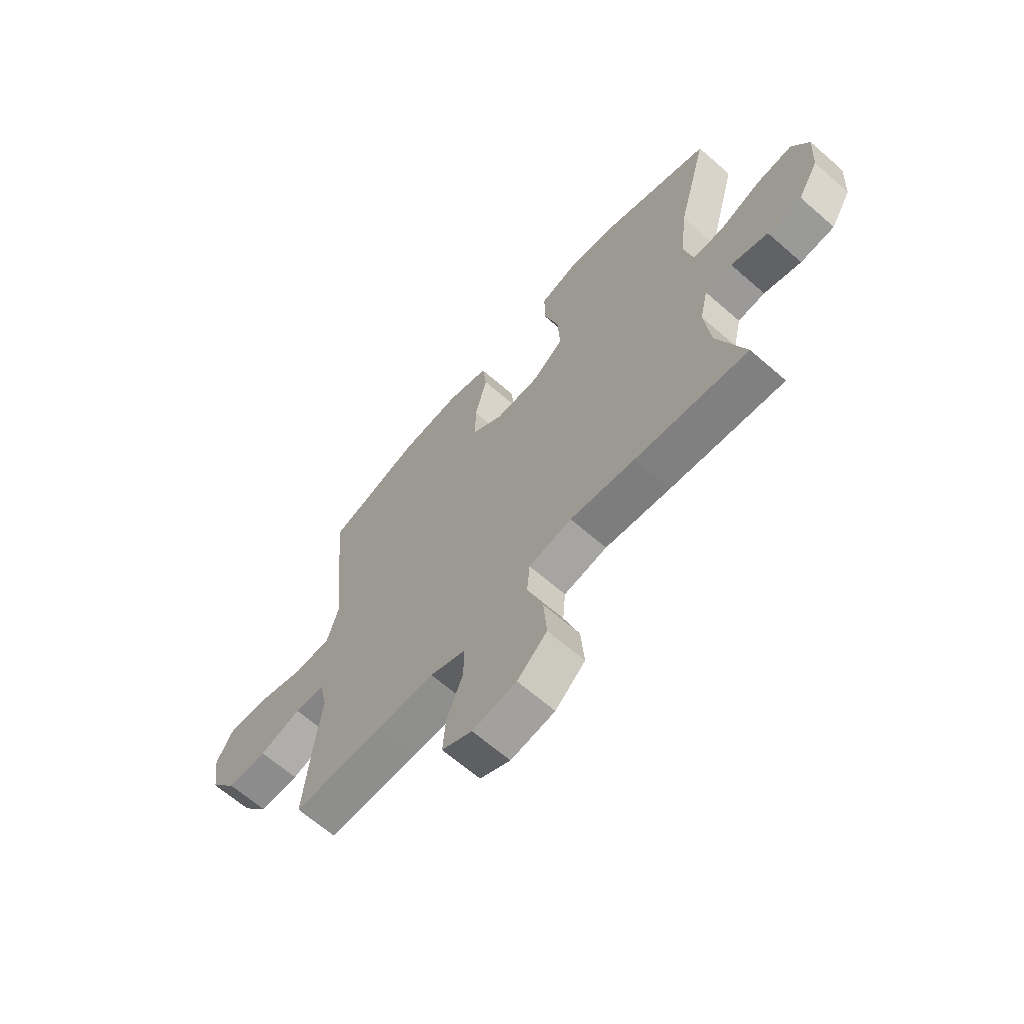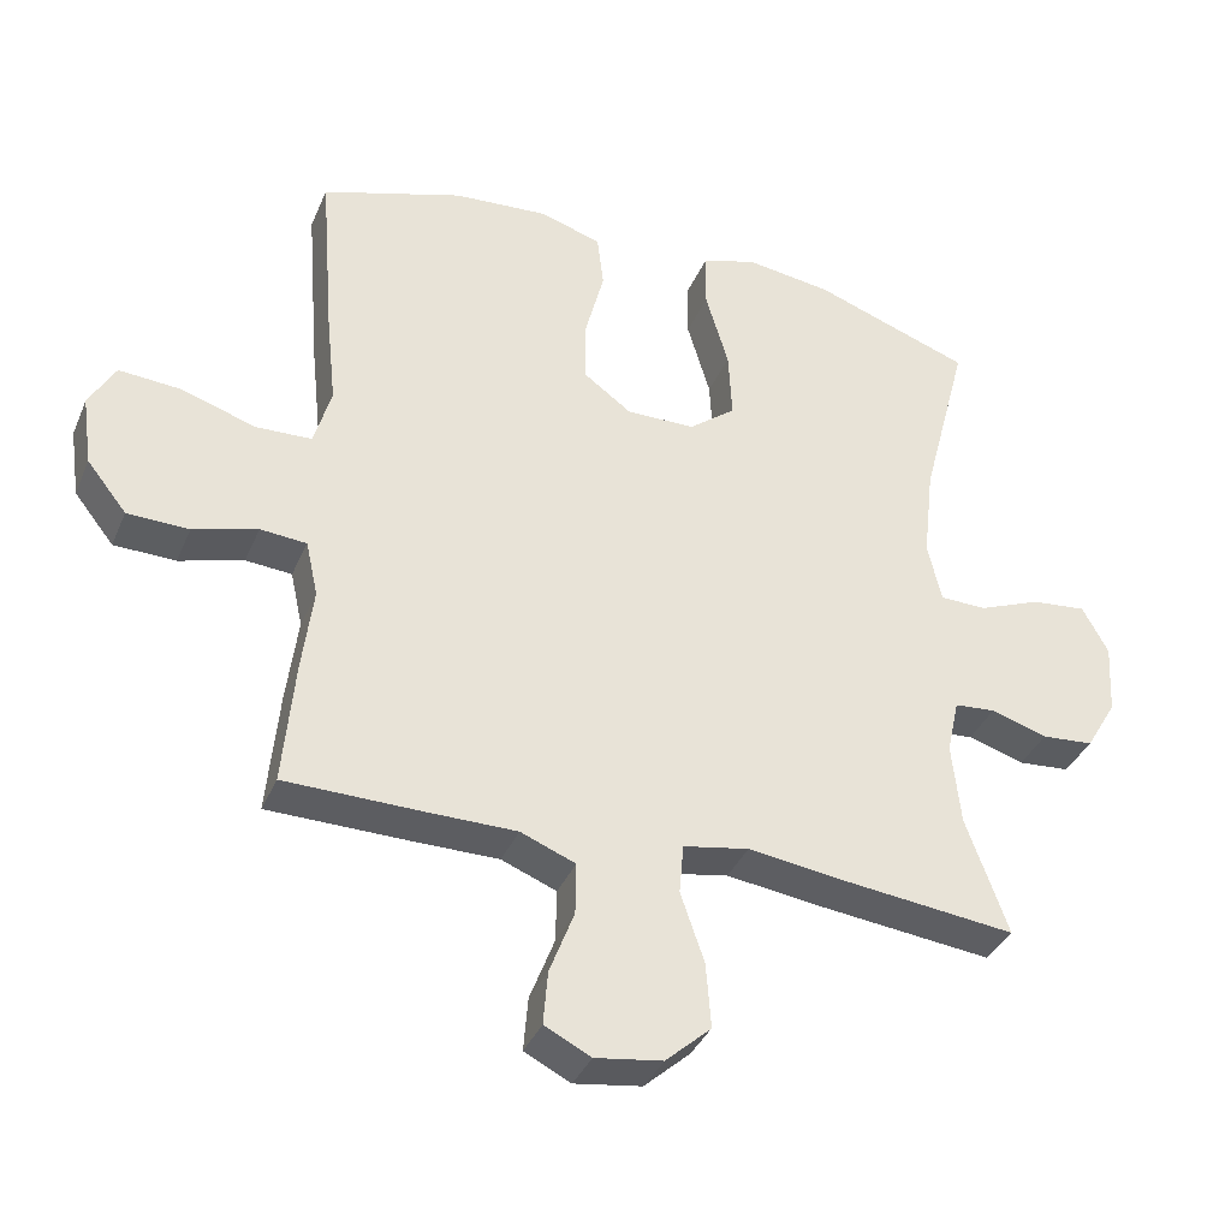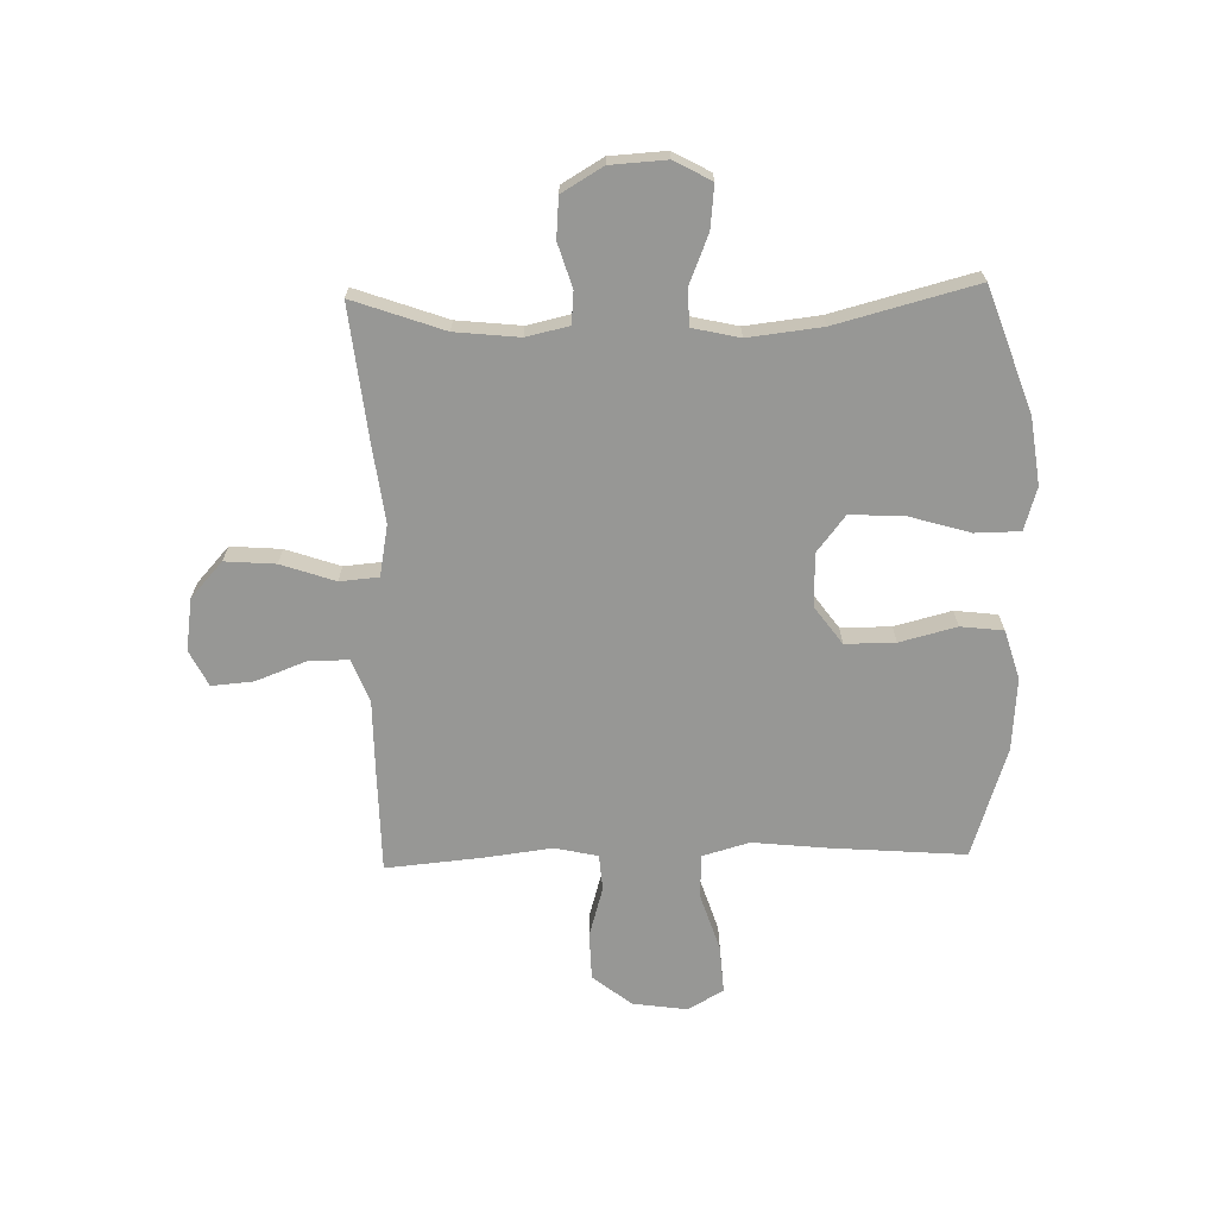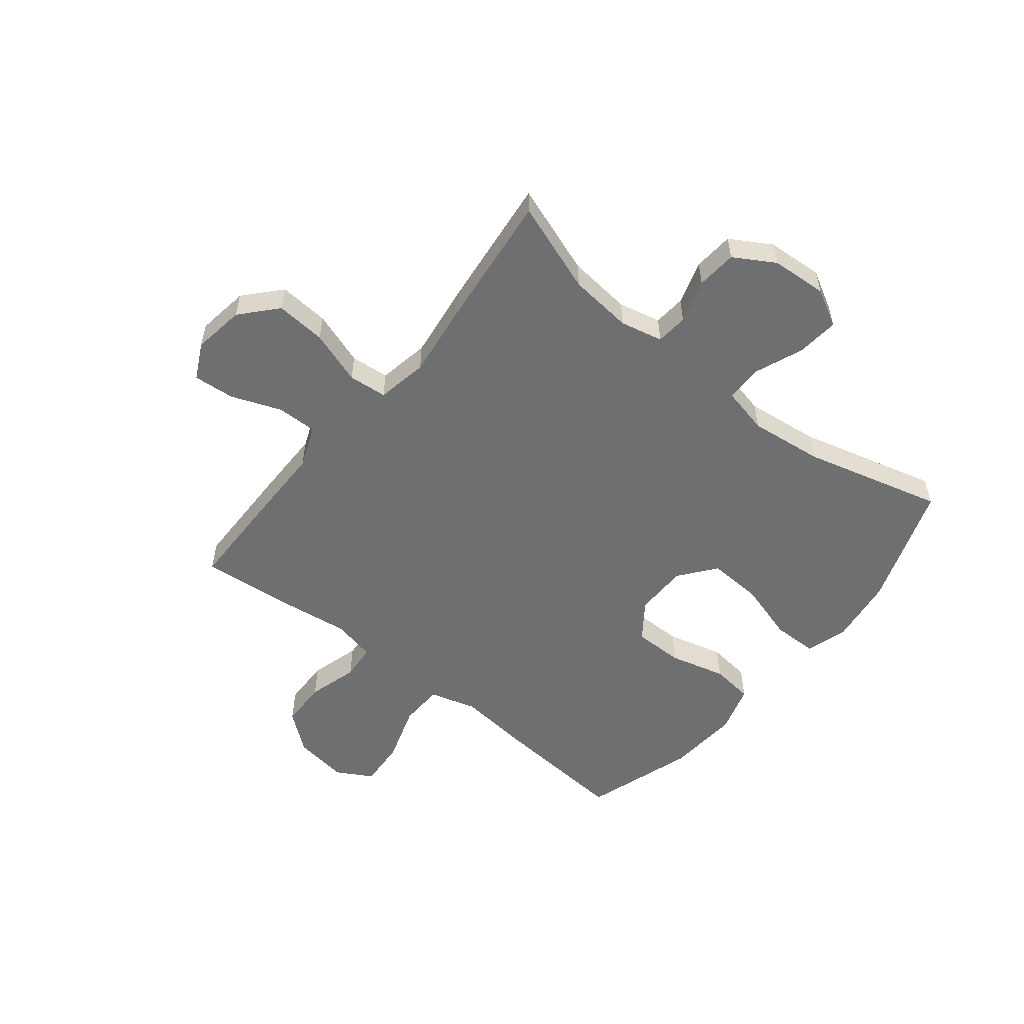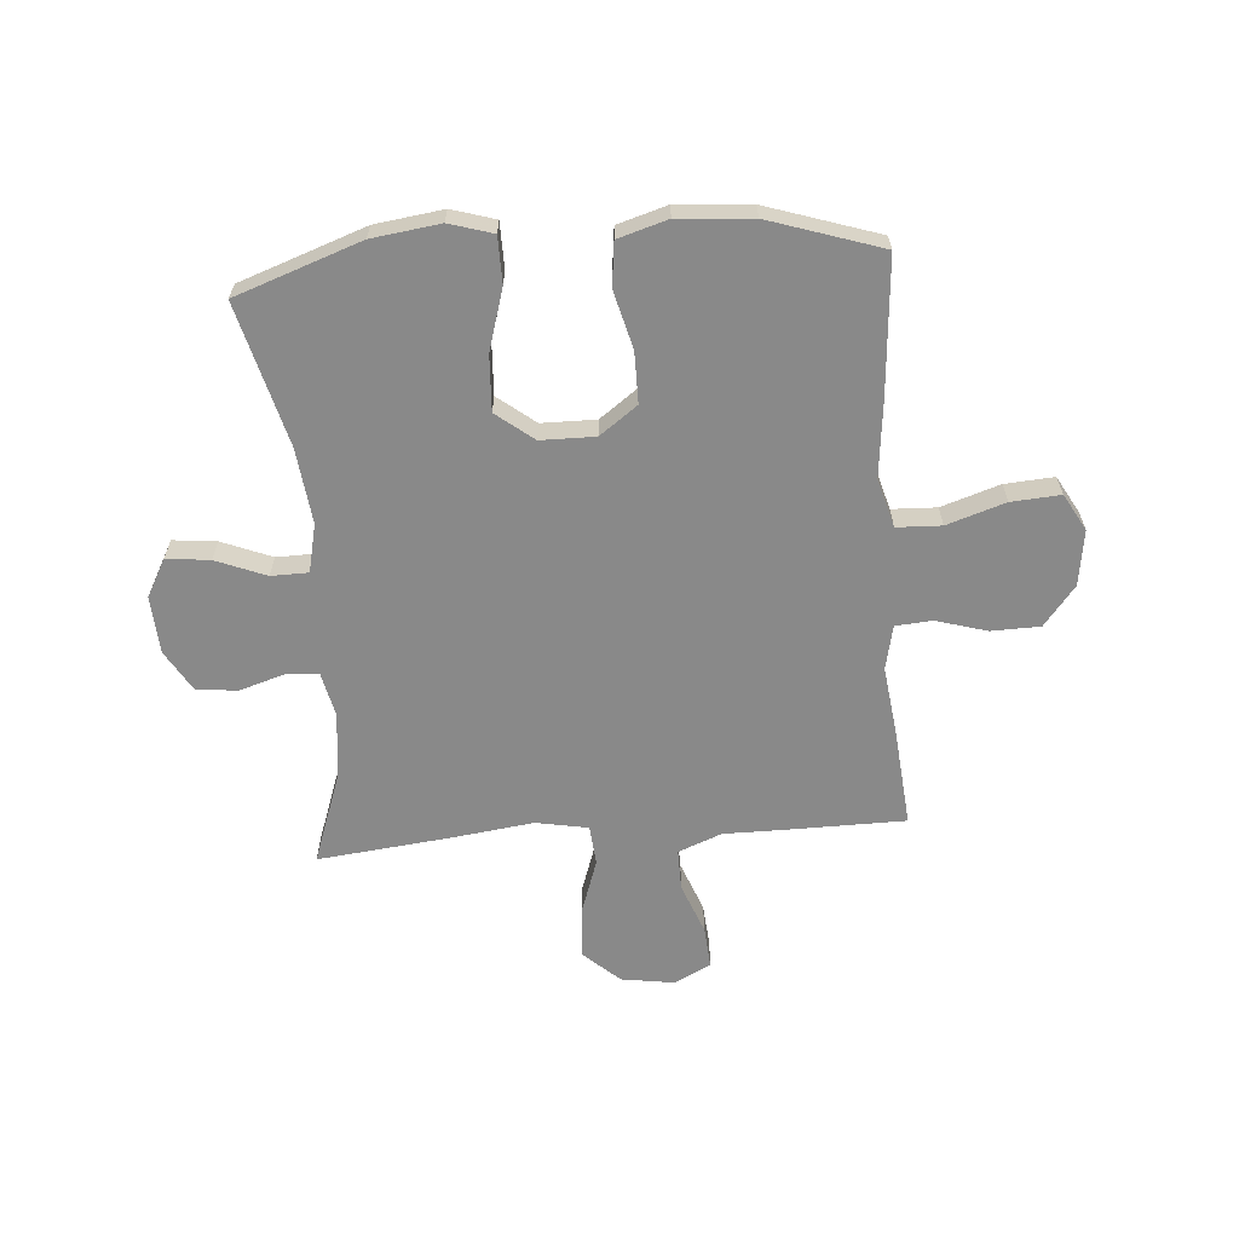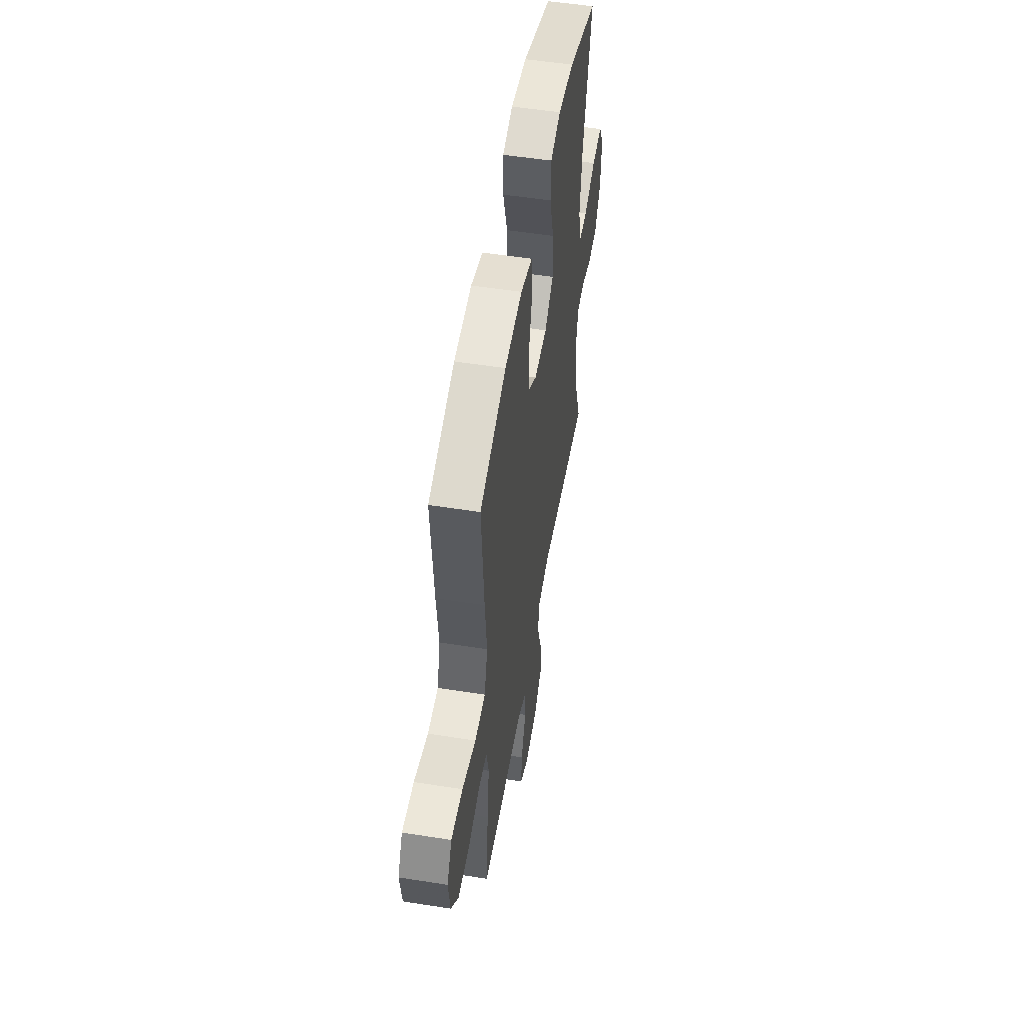
<metadata>
{"format":"obj","ext":"obj","renderer":"f3d","projection":"perspective","resolution":1024,"background":"white","views":[{"elev":-65.3,"azim":-131.3,"up":"+Z"},{"elev":-36.8,"azim":158.7,"up":"+Z"},{"elev":-68.1,"azim":-88.5,"up":"+Y"},{"elev":-54.6,"azim":-128.6,"up":"+Y"},{"elev":-63.1,"azim":4.4,"up":"+Y"},{"elev":53.0,"azim":99.6,"up":"+Z"}]}
</metadata>
<code>
v -0.5 0.07 0.5
v -0.281 0.07 0.577
v -0.162 0.07 0.593
v -0.086 0.07 0.57
v -0.085 0.07 0.49
v -0.117 0.07 0.382
v -0.122 0.07 0.286
v -0.057 0.07 0.235
v 0.038 0.07 0.234
v 0.104 0.07 0.282
v 0.104 0.07 0.371
v 0.078 0.07 0.472
v 0.087 0.07 0.548
v 0.174 0.07 0.574
v 0.304 0.07 0.564
v 0.5 0.07 0.5
v 0.481 0.07 0.259
v 0.467 0.07 0.128
v 0.491 0.07 0.044
v 0.569 0.07 0.041
v 0.671 0.07 0.074
v 0.757 0.07 0.08
v 0.793 0.07 0.016
v 0.779 0.07 -0.081
v 0.724 0.07 -0.15
v 0.639 0.07 -0.152
v 0.55 0.07 -0.126
v 0.486 0.07 -0.131
v 0.469 0.07 -0.208
v 0.484 0.07 -0.326
v 0.5 0.07 -0.5
v 0.306 0.07 -0.502
v 0.187 0.07 -0.502
v 0.111 0.07 -0.532
v 0.112 0.07 -0.604
v 0.146 0.07 -0.693
v 0.152 0.07 -0.767
v 0.088 0.07 -0.799
v -0.005 0.07 -0.785
v -0.068 0.07 -0.728
v -0.061 0.07 -0.638
v -0.028 0.07 -0.542
v -0.034 0.07 -0.473
v -0.125 0.07 -0.456
v -0.263 0.07 -0.474
v -0.5 0.07 -0.5
v -0.442 0.07 -0.338
v -0.43 0.07 -0.224
v -0.447 0.07 -0.148
v -0.504 0.07 -0.143
v -0.582 0.07 -0.167
v -0.654 0.07 -0.161
v -0.697 0.07 -0.088
v -0.703 0.07 0.012
v -0.667 0.07 0.078
v -0.591 0.07 0.07
v -0.504 0.07 0.035
v -0.439 0.07 0.036
v -0.42 0.07 0.12
v -0.435 0.07 0.251
v -0.5 0 0.5
v -0.281 0 0.577
v -0.162 0 0.593
v -0.086 0 0.57
v -0.085 0 0.49
v -0.117 0 0.382
v -0.122 0 0.286
v -0.057 0 0.235
v 0.038 0 0.234
v 0.104 0 0.282
v 0.104 0 0.371
v 0.078 0 0.472
v 0.087 0 0.548
v 0.174 0 0.574
v 0.304 0 0.564
v 0.5 0 0.5
v 0.481 0 0.259
v 0.467 0 0.128
v 0.491 0 0.044
v 0.569 0 0.041
v 0.671 0 0.074
v 0.757 0 0.08
v 0.793 0 0.016
v 0.779 0 -0.081
v 0.724 0 -0.15
v 0.639 0 -0.152
v 0.55 0 -0.126
v 0.486 0 -0.131
v 0.469 0 -0.208
v 0.484 0 -0.326
v 0.5 0 -0.5
v 0.306 0 -0.502
v 0.187 0 -0.502
v 0.111 0 -0.532
v 0.112 0 -0.604
v 0.146 0 -0.693
v 0.152 0 -0.767
v 0.088 0 -0.799
v -0.005 0 -0.785
v -0.068 0 -0.728
v -0.061 0 -0.638
v -0.028 0 -0.542
v -0.034 0 -0.473
v -0.125 0 -0.456
v -0.263 0 -0.474
v -0.5 0 -0.5
v -0.442 0 -0.338
v -0.43 0 -0.224
v -0.447 0 -0.148
v -0.504 0 -0.143
v -0.582 0 -0.167
v -0.654 0 -0.161
v -0.697 0 -0.088
v -0.703 0 0.012
v -0.667 0 0.078
v -0.591 0 0.07
v -0.504 0 0.035
v -0.439 0 0.036
v -0.42 0 0.12
v -0.435 0 0.251
f 55 56 57
f 54 55 57
f 53 54 57
f 52 53 57
f 51 52 57
f 50 51 57
f 49 50 57 58
f 48 49 58 59
f 44 45 46 47
f 43 44 47 48
f 40 41 42
f 39 40 42
f 38 39 42
f 37 38 42
f 36 37 42
f 35 36 42
f 34 35 42 43
f 43 48 59
f 34 43 59
f 33 34 59
f 33 59 60
f 32 33 60
f 31 32 60
f 30 31 60
f 29 30 60
f 25 26 27
f 24 25 27
f 23 24 27
f 22 23 27
f 21 22 27
f 20 21 27
f 19 20 27 28
f 16 17 18
f 15 16 18
f 14 15 18
f 13 14 18
f 12 13 18
f 11 12 18
f 19 28 29
f 18 19 29
f 11 18 29
f 10 11 29
f 4 5 6
f 3 4 6
f 2 3 6
f 1 2 6
f 60 1 6
f 60 6 7
f 29 60 7 8
f 9 10 29
f 8 9 29
f 117 116 115
f 117 115 114
f 117 114 113
f 117 113 112
f 117 112 111
f 117 111 110
f 118 117 110 109
f 119 118 109 108
f 107 106 105 104
f 108 107 104 103
f 102 101 100
f 102 100 99
f 102 99 98
f 102 98 97
f 102 97 96
f 102 96 95
f 103 102 95 94
f 119 108 103
f 119 103 94
f 119 94 93
f 120 119 93
f 120 93 92
f 120 92 91
f 120 91 90
f 120 90 89
f 87 86 85
f 87 85 84
f 87 84 83
f 87 83 82
f 87 82 81
f 87 81 80
f 88 87 80 79
f 78 77 76
f 78 76 75
f 78 75 74
f 78 74 73
f 78 73 72
f 78 72 71
f 89 88 79
f 89 79 78
f 89 78 71
f 89 71 70
f 66 65 64
f 66 64 63
f 66 63 62
f 66 62 61
f 66 61 120
f 67 66 120
f 68 67 120 89
f 89 70 69
f 89 69 68
f 1 61 62 2
f 2 62 63 3
f 3 63 64 4
f 4 64 65 5
f 5 65 66 6
f 6 66 67 7
f 7 67 68 8
f 8 68 69 9
f 9 69 70 10
f 10 70 71 11
f 11 71 72 12
f 12 72 73 13
f 13 73 74 14
f 14 74 75 15
f 15 75 76 16
f 16 76 77 17
f 17 77 78 18
f 18 78 79 19
f 19 79 80 20
f 20 80 81 21
f 21 81 82 22
f 22 82 83 23
f 23 83 84 24
f 24 84 85 25
f 25 85 86 26
f 26 86 87 27
f 27 87 88 28
f 28 88 89 29
f 29 89 90 30
f 30 90 91 31
f 31 91 92 32
f 32 92 93 33
f 33 93 94 34
f 34 94 95 35
f 35 95 96 36
f 36 96 97 37
f 37 97 98 38
f 38 98 99 39
f 39 99 100 40
f 40 100 101 41
f 41 101 102 42
f 42 102 103 43
f 43 103 104 44
f 44 104 105 45
f 45 105 106 46
f 46 106 107 47
f 47 107 108 48
f 48 108 109 49
f 49 109 110 50
f 50 110 111 51
f 51 111 112 52
f 52 112 113 53
f 53 113 114 54
f 54 114 115 55
f 55 115 116 56
f 56 116 117 57
f 57 117 118 58
f 58 118 119 59
f 59 119 120 60
f 60 120 61 1

</code>
